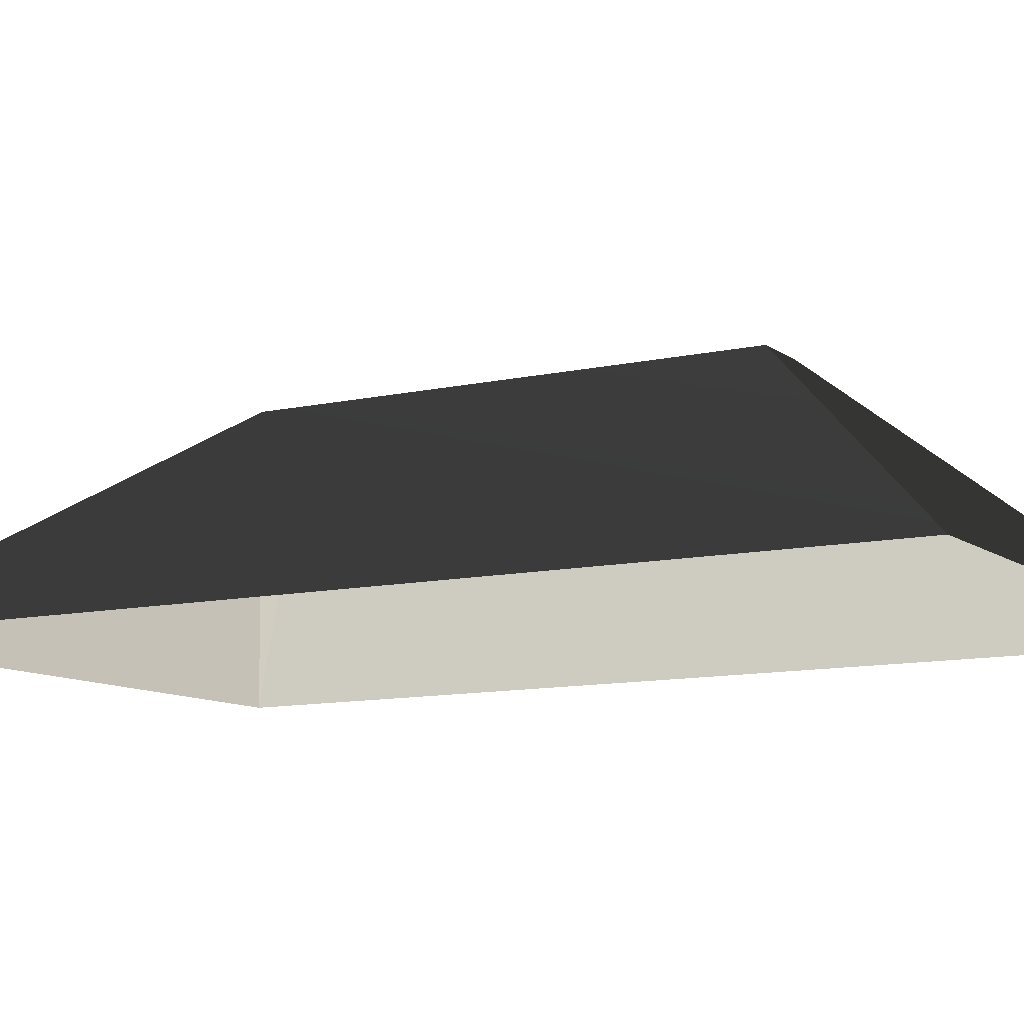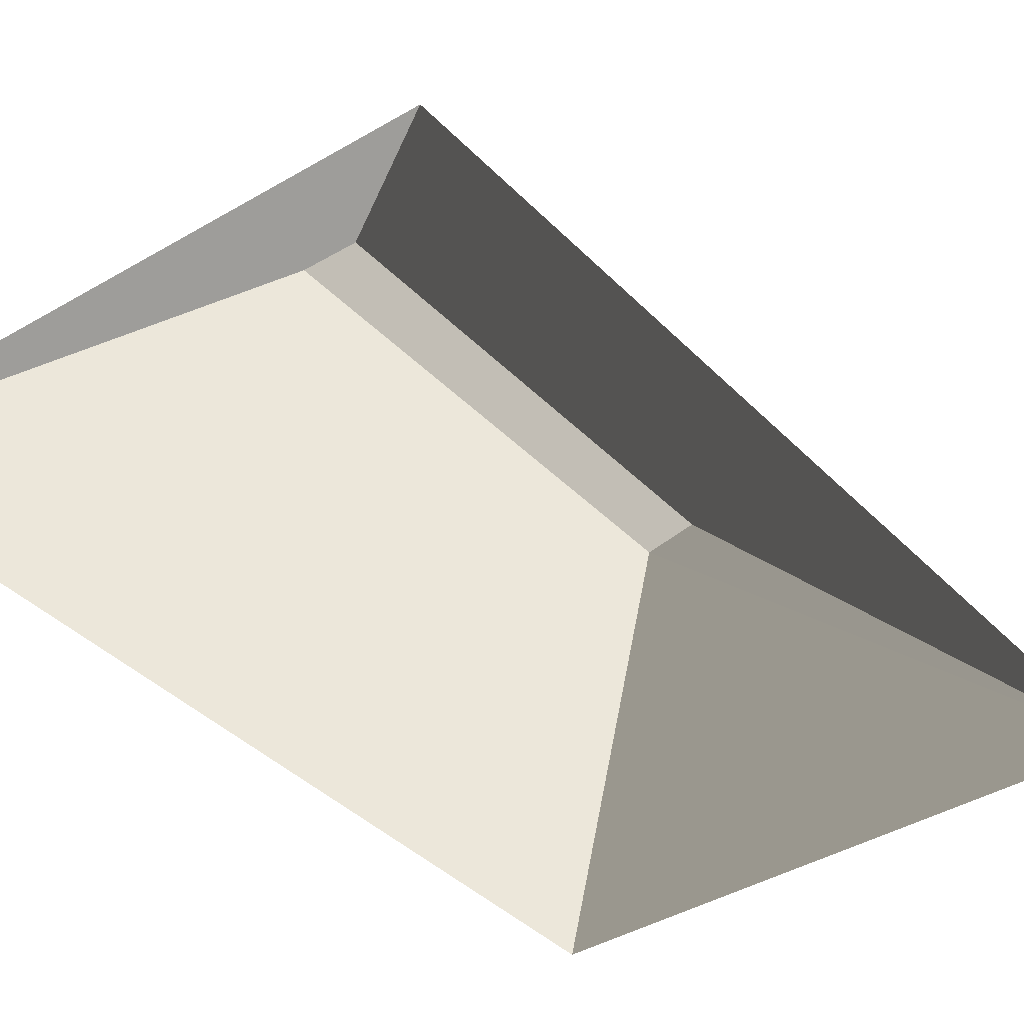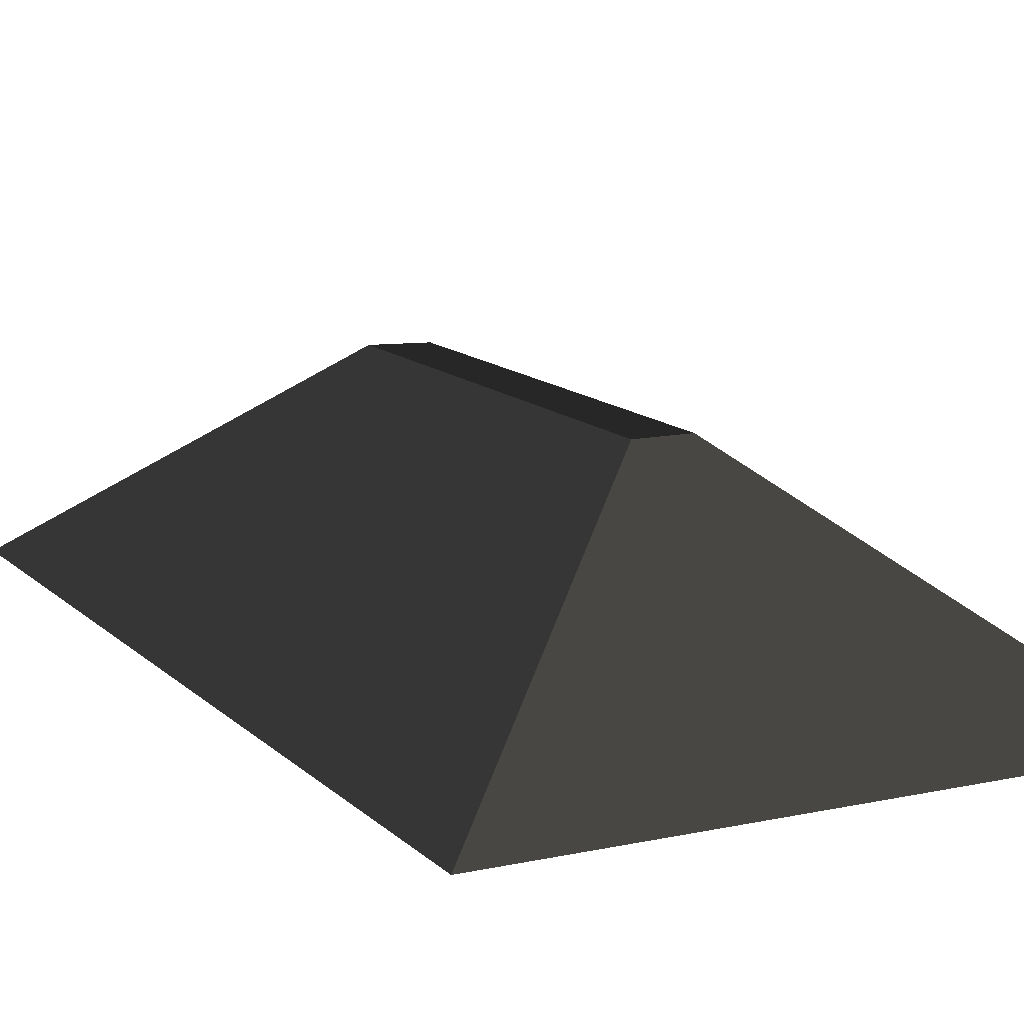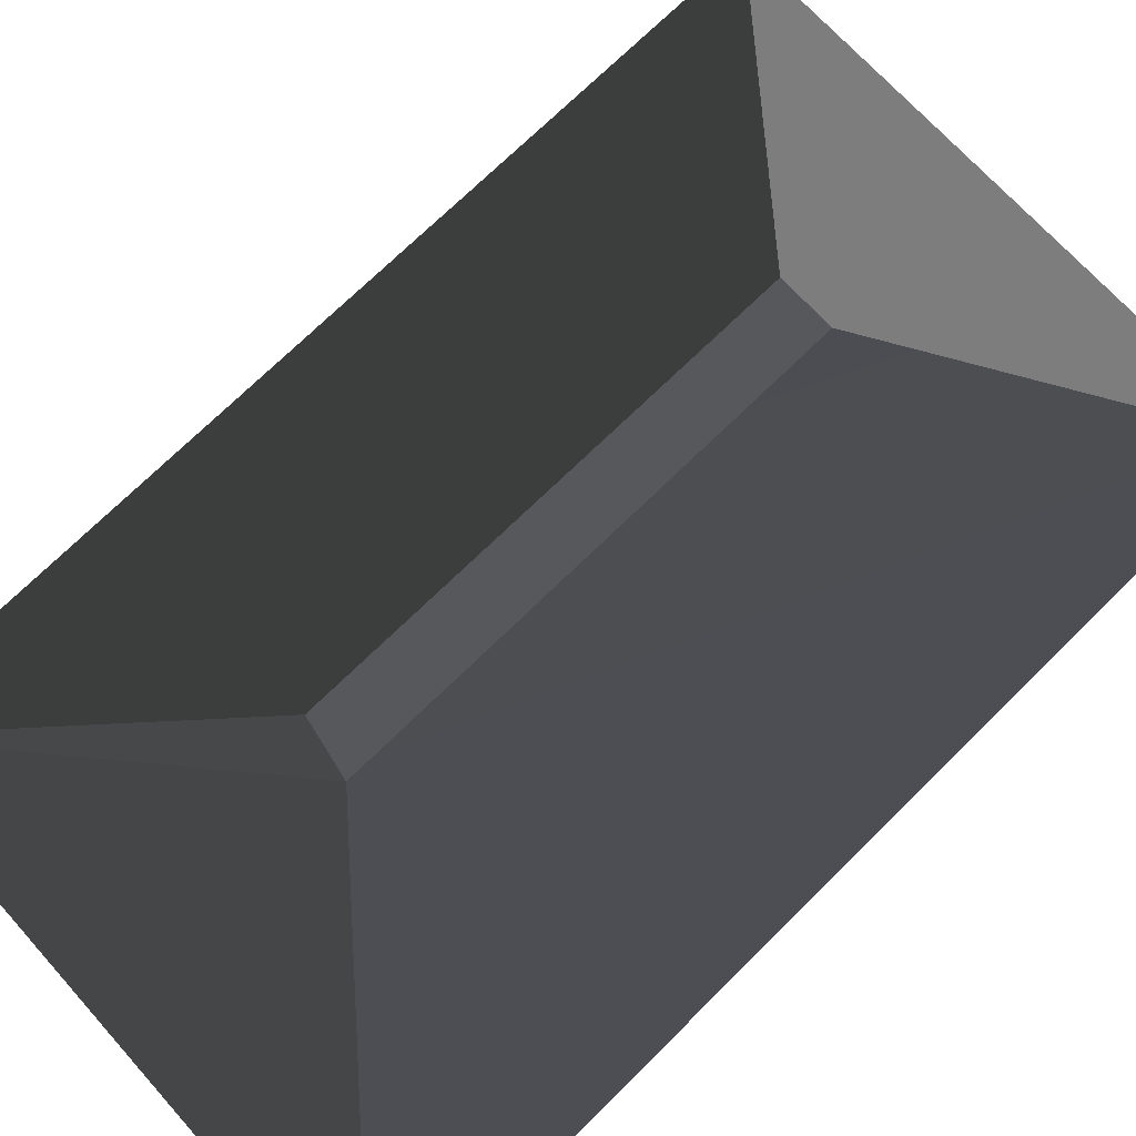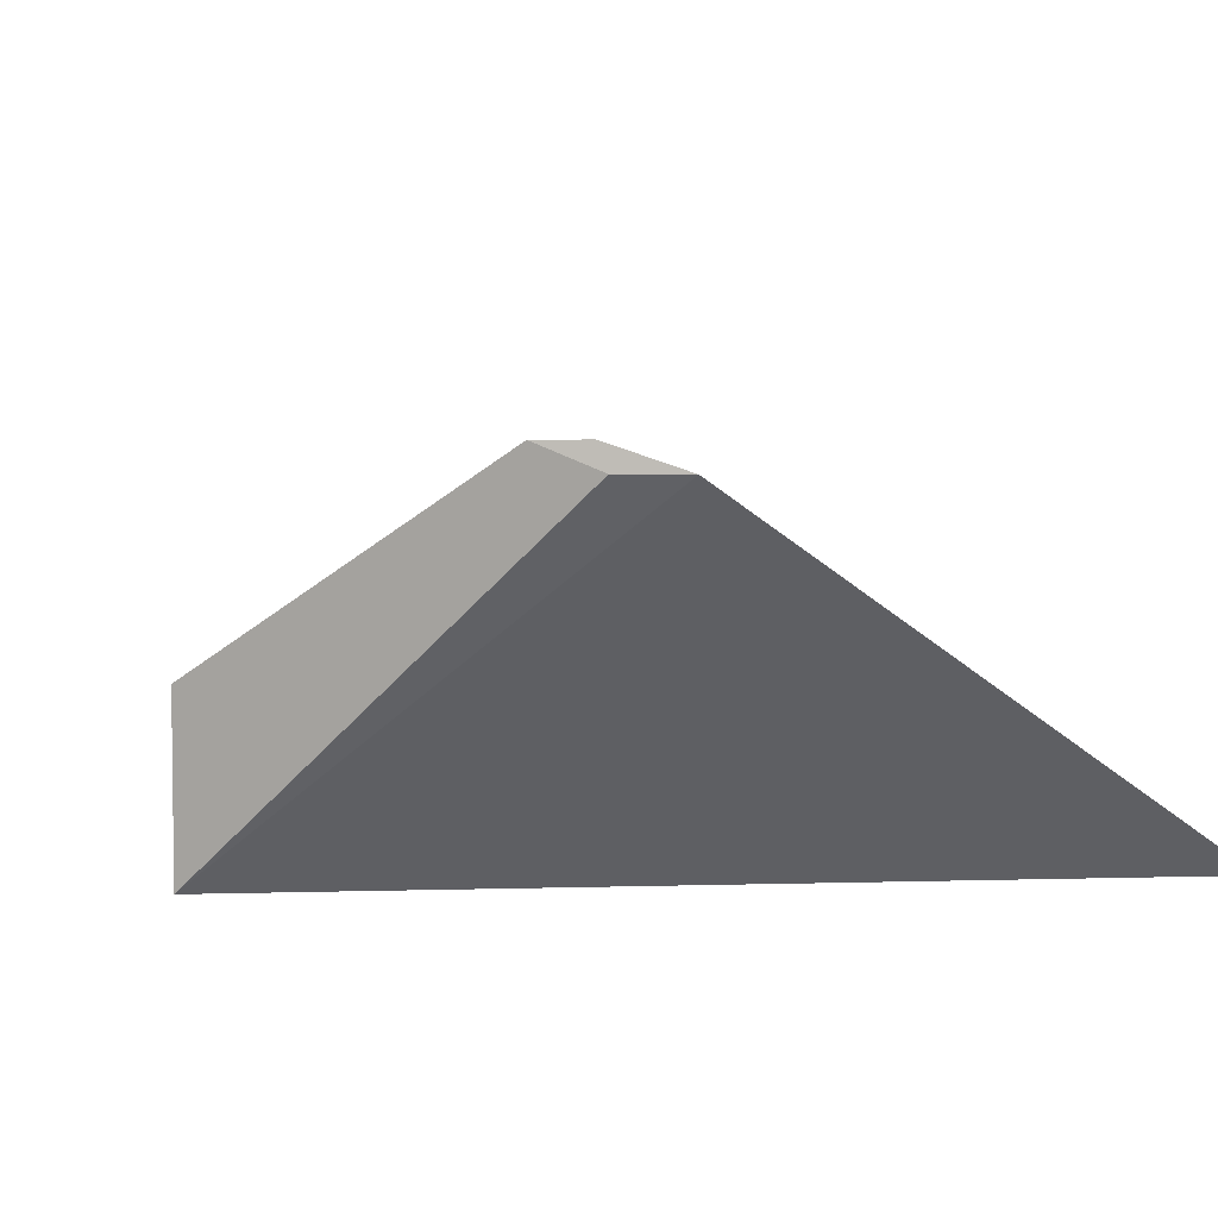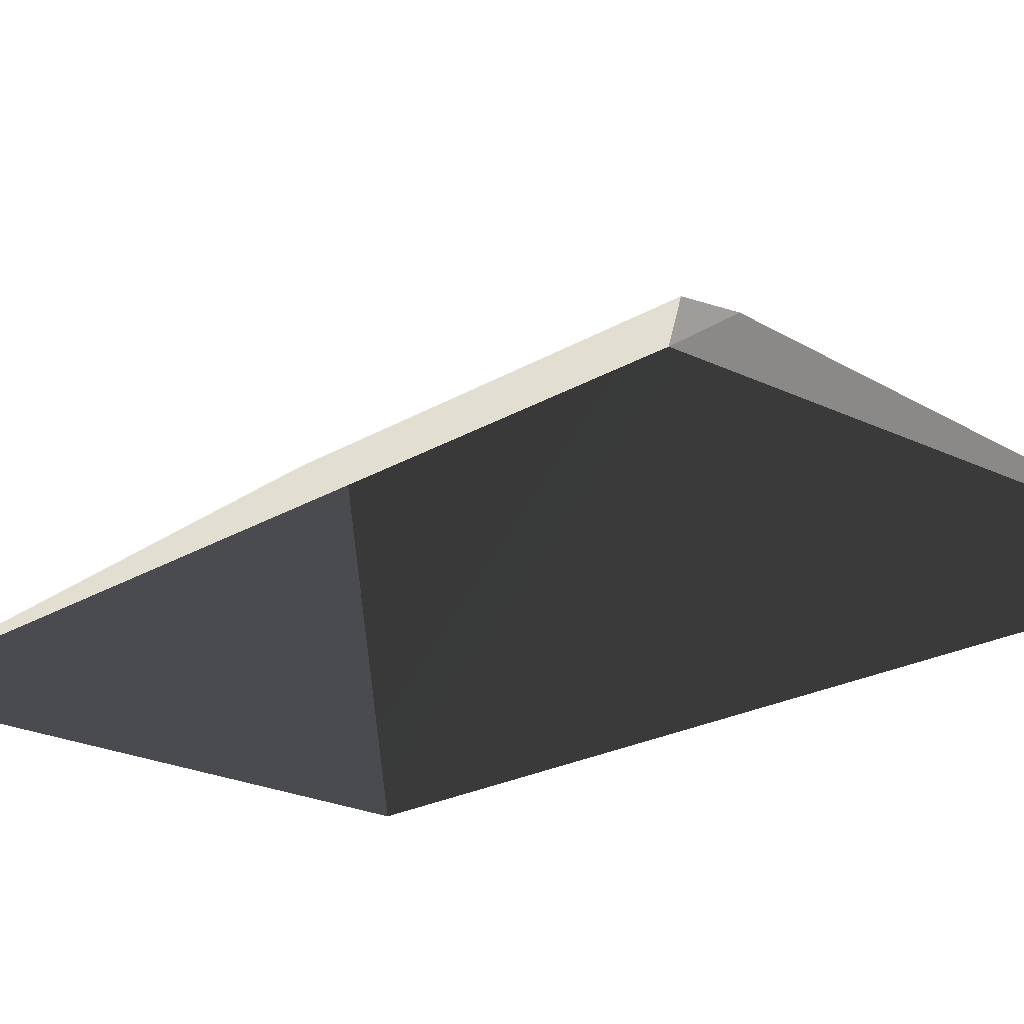
<metadata>
{"format":"obj","ext":"obj","renderer":"f3d","projection":"perspective","resolution":1024,"background":"white","views":[{"elev":-10.5,"azim":-59.8,"up":"+Z"},{"elev":-36.9,"azim":37.4,"up":"+Z"},{"elev":12.8,"azim":-26.5,"up":"+Z"},{"elev":75.3,"azim":-133.8,"up":"+Z"},{"elev":5.6,"azim":172.3,"up":"+Z"},{"elev":-21.7,"azim":137.0,"up":"+Z"}]}
</metadata>
<code>
v 6.641 5.427 9.825
v 6.641 0.8173 9.825
v 6.113 0.8173 9.825
v 6.101 5.539 9.825
v 9.309 7.807 7.729
v 6.641 5.427 9.825
v 6.101 5.539 9.825
v 3.509 -1.621 7.729
v 3.37 8.037 7.729
v 6.101 5.539 9.825
v 6.113 0.8173 9.825
v 9.309 7.807 7.729
v 9.309 -1.621 7.729
v 6.641 0.8173 9.825
v 6.641 5.427 9.825
v 3.509 -1.621 7.729
v 6.113 0.8173 9.825
v 6.641 0.8173 9.825
v 9.309 -1.621 7.729
v 9.309 7.807 7.729
v 6.101 5.539 9.825
v 3.37 8.037 7.729
g Building_t8.012_32999_567
f 1 3 2
f 1 4 3
f 5 7 6
f 8 10 9
f 8 11 10
f 12 14 13
f 12 15 14
f 16 18 17
f 16 19 18
f 20 22 21

</code>
